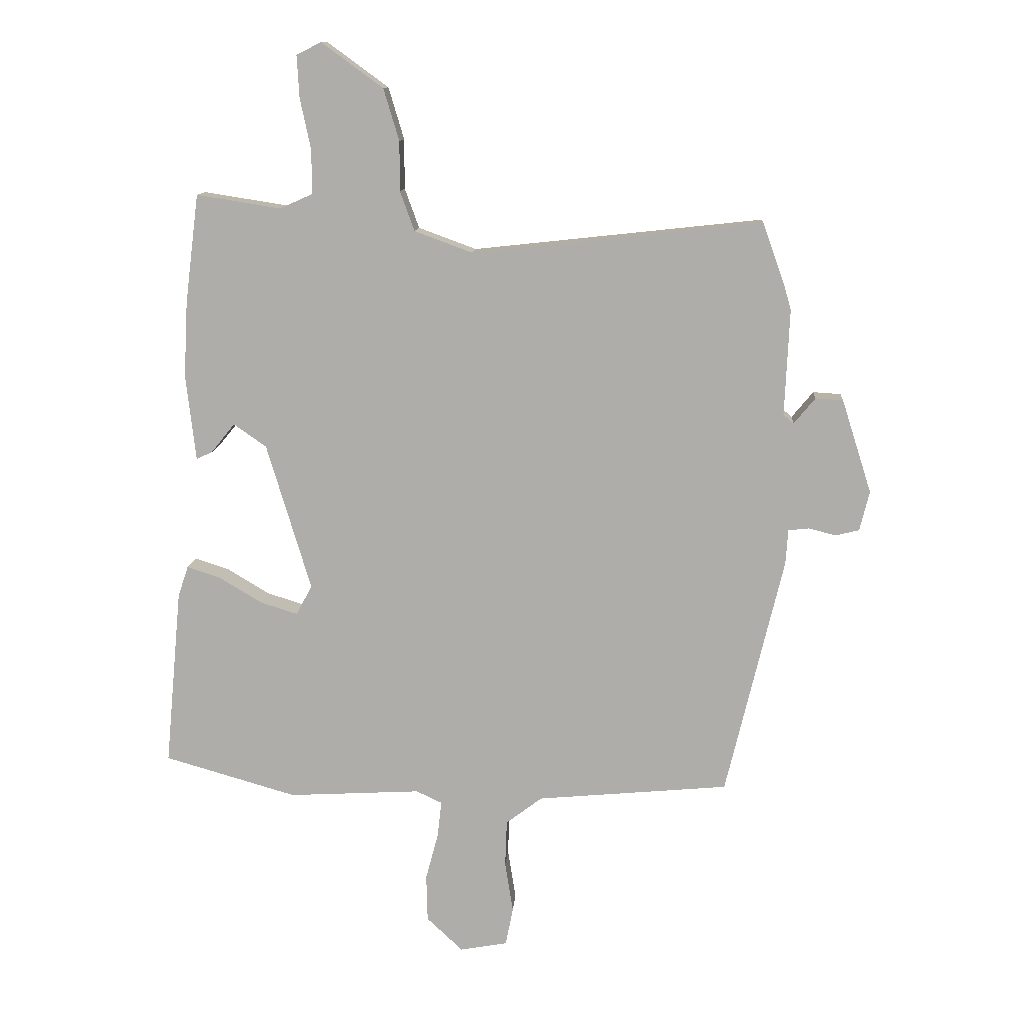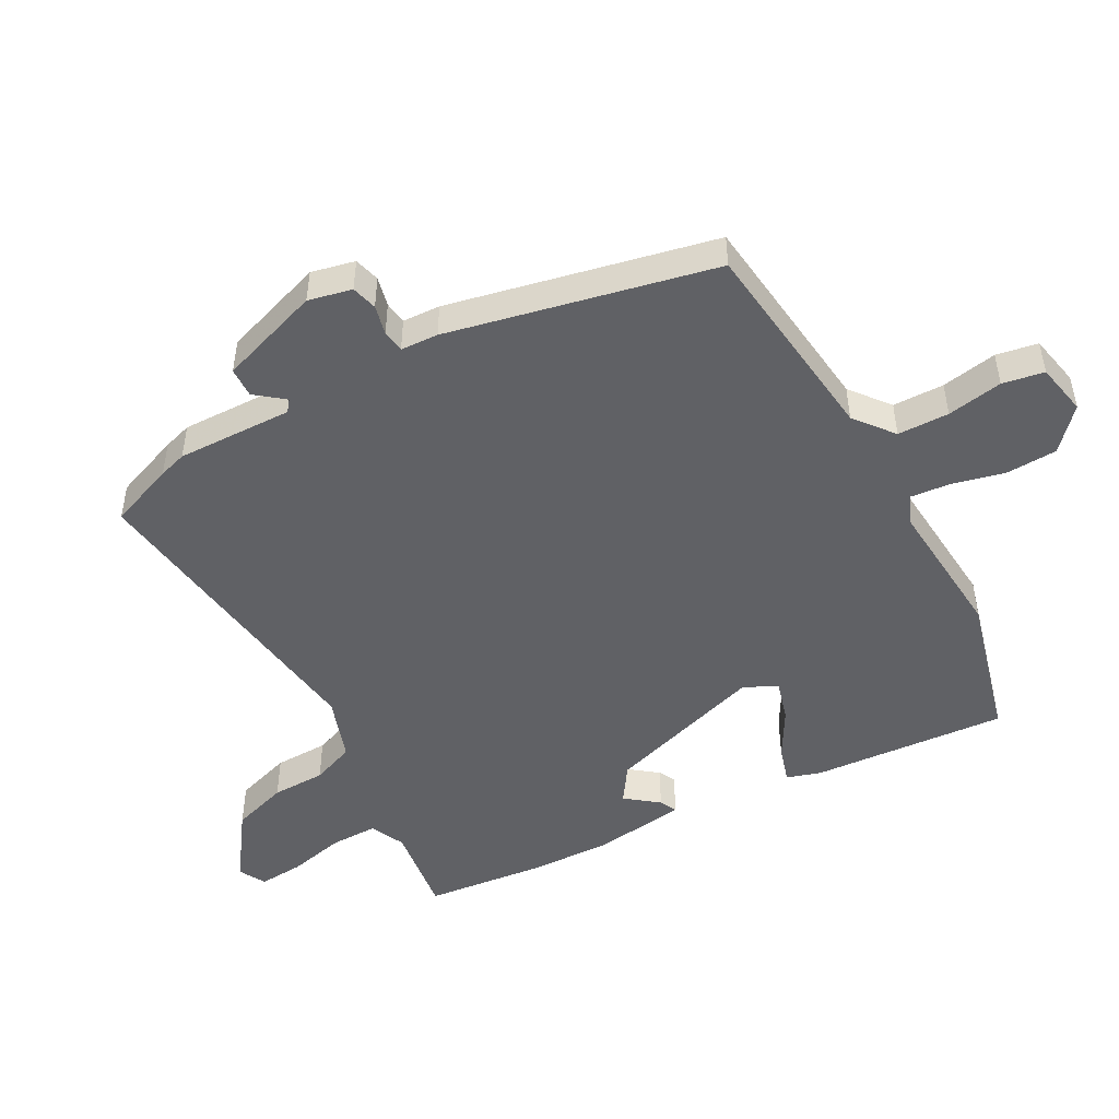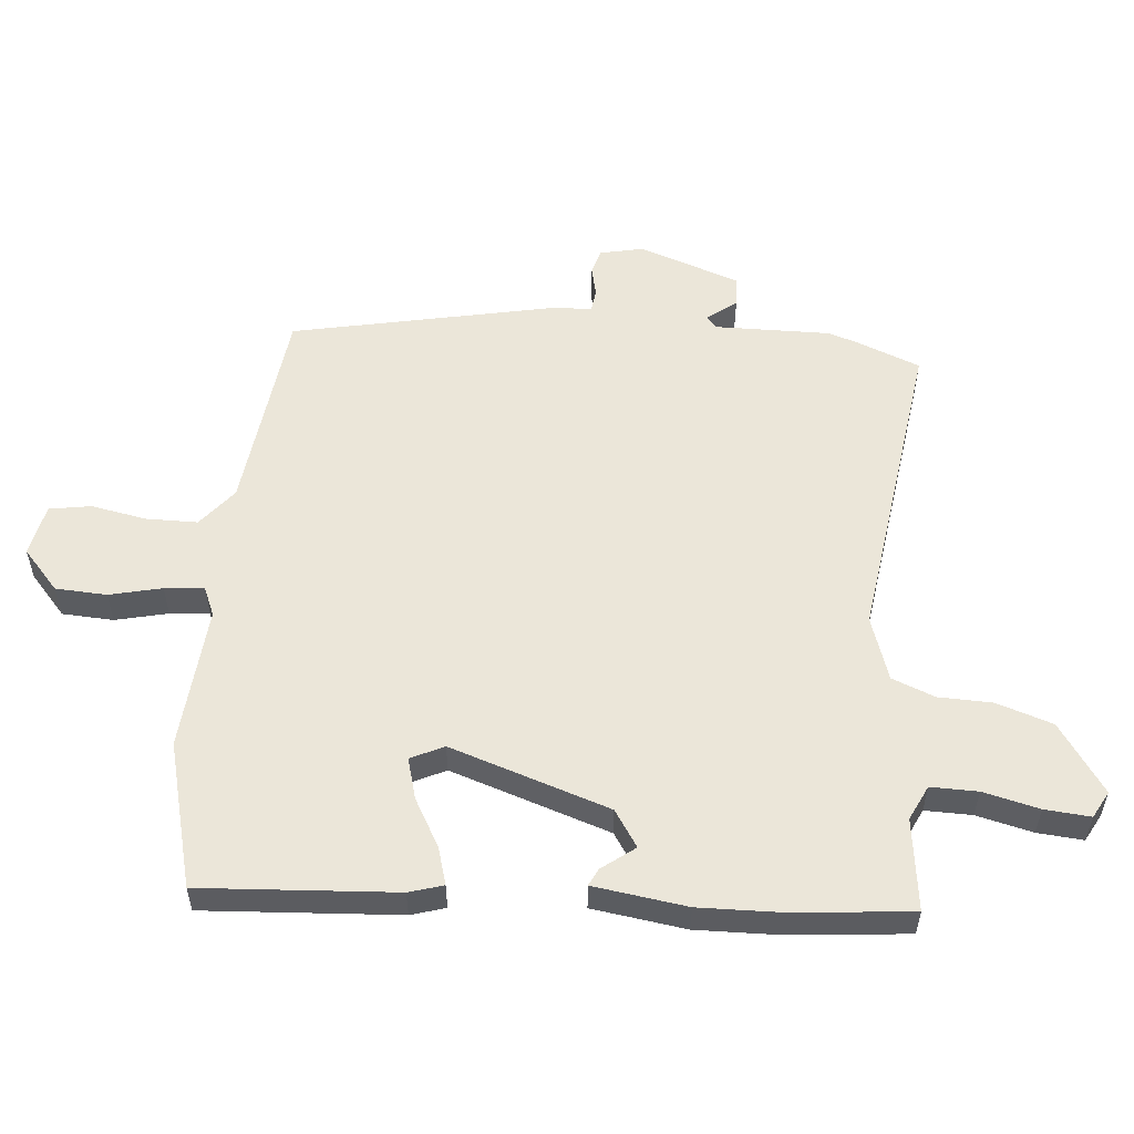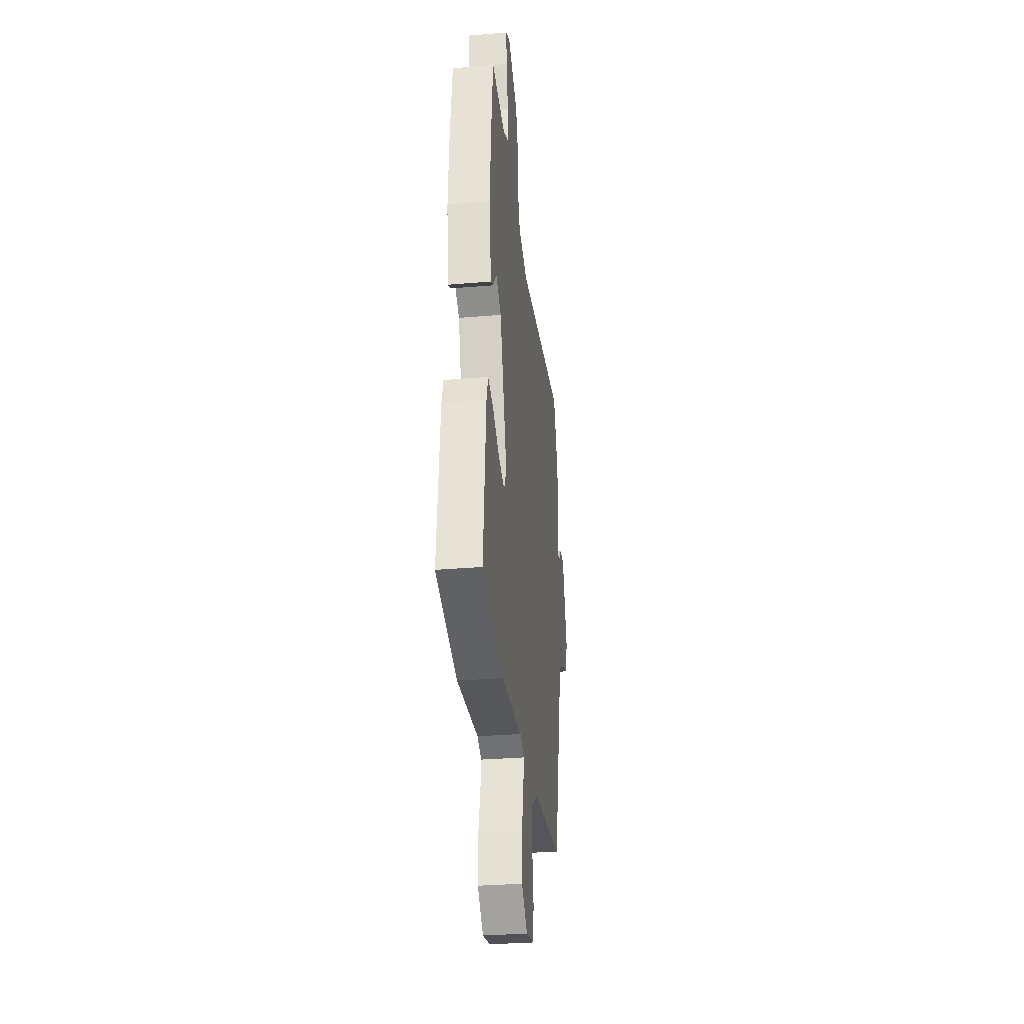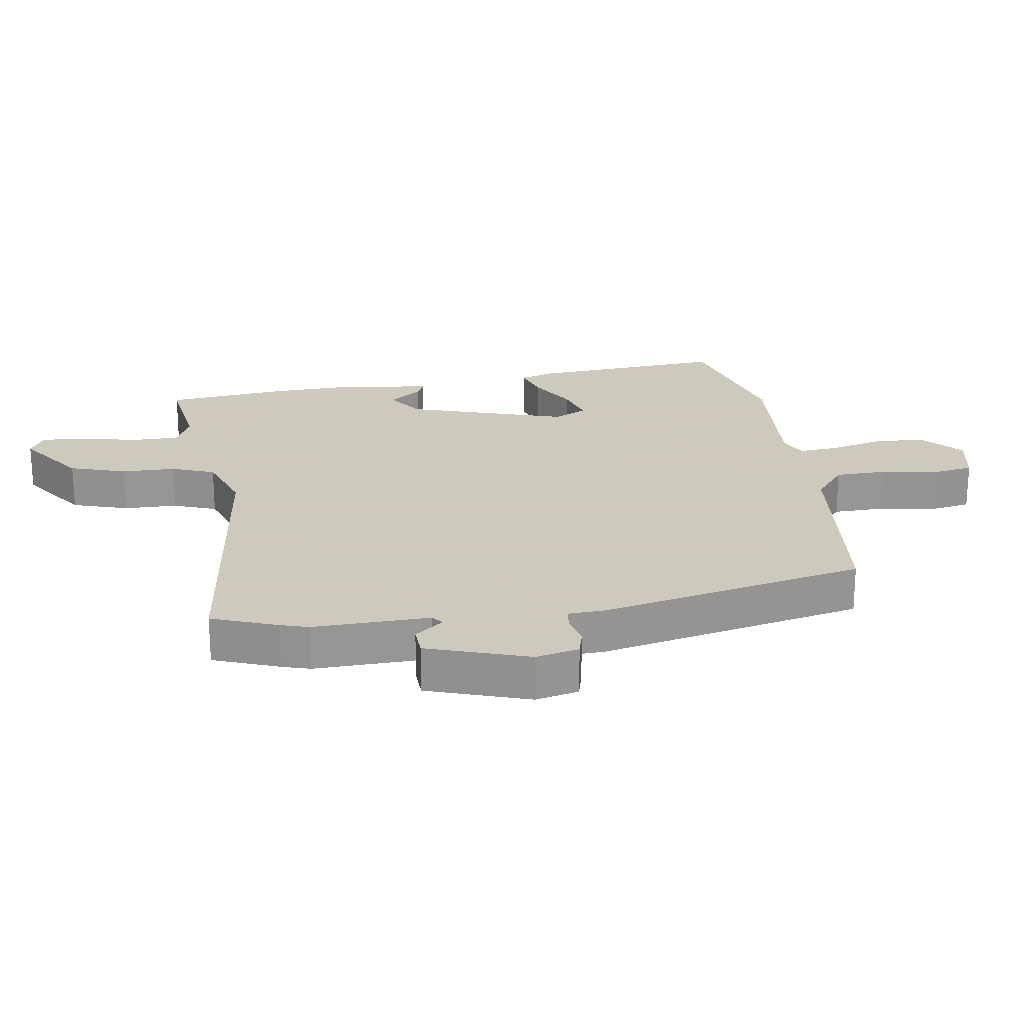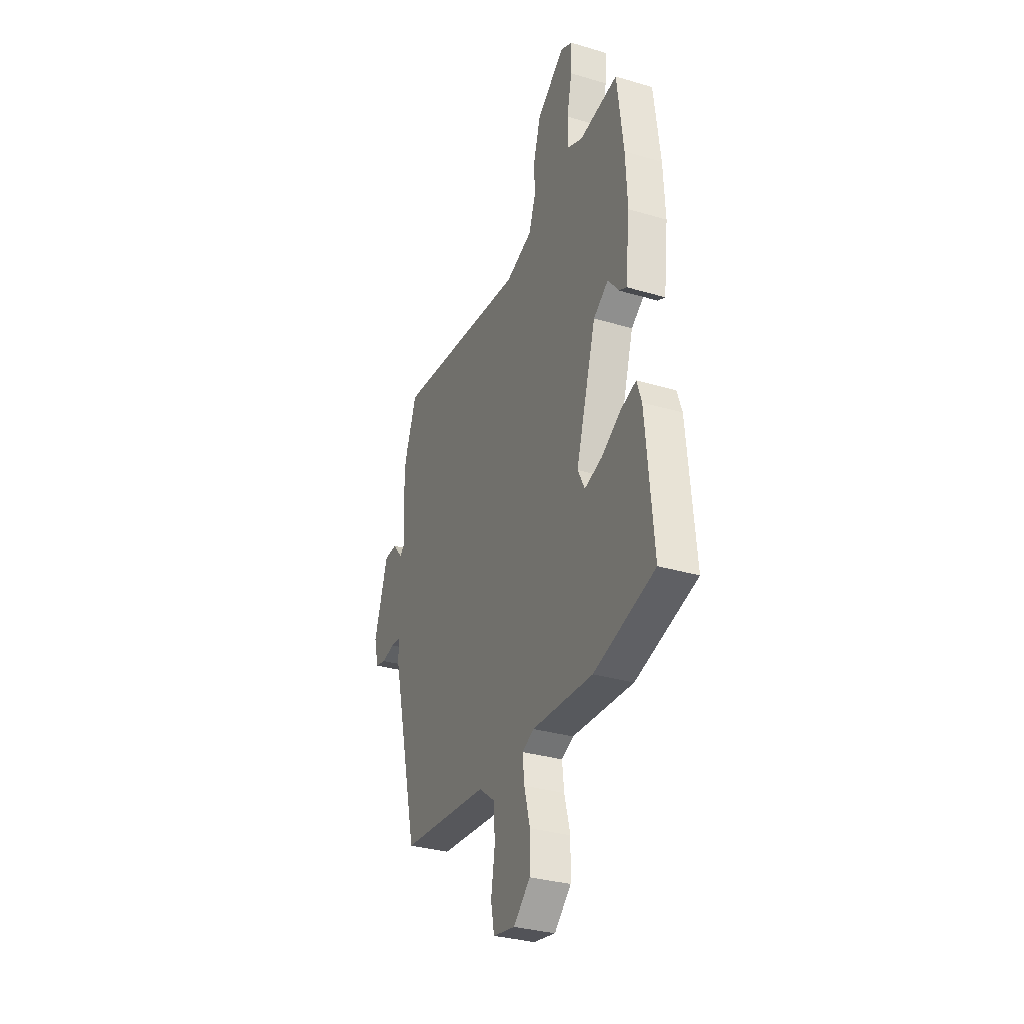
<metadata>
{"format":"obj","ext":"obj","renderer":"f3d","projection":"perspective","resolution":1024,"background":"white","views":[{"elev":12.0,"azim":4.2,"up":"+Z"},{"elev":-48.5,"azim":119.8,"up":"+Y"},{"elev":55.4,"azim":-83.3,"up":"+Y"},{"elev":-30.6,"azim":-83.0,"up":"+Z"},{"elev":22.6,"azim":82.2,"up":"+Y"},{"elev":-32.0,"azim":-112.7,"up":"+Z"}]}
</metadata>
<code>
v -0.517 0.07 0.367
v -0.493 0.07 0.557
v -0.346 0.07 0.534
v -0.29 0.07 0.559
v -0.289 0.07 0.634
v -0.308 0.07 0.724
v -0.312 0.07 0.797
v -0.269 0.07 0.819
v -0.162 0.07 0.741
v -0.135 0.07 0.651
v -0.135 0.07 0.565
v -0.11 0.07 0.496
v -0.009 0.07 0.459
v 0.495 0.07 0.514
v 0.533 0.07 0.409
v 0.546 0.07 0.364
v 0.538 0.07 0.179
v 0.556 0.07 0.164
v 0.593 0.07 0.209
v 0.641 0.07 0.206
v 0.693 0.07 0.043
v 0.676 0.07 -0.026
v 0.635 0.07 -0.036
v 0.588 0.07 -0.024
v 0.552 0.07 -0.028
v 0.548 0.07 -0.088
v 0.448 0.07 -0.508
v 0.114 0.07 -0.539
v 0.051 0.07 -0.587
v 0.048 0.07 -0.669
v 0.062 0.07 -0.758
v 0.049 0.07 -0.824
v -0.034 0.07 -0.839
v -0.097 0.07 -0.78
v -0.099 0.07 -0.698
v -0.077 0.07 -0.615
v -0.07 0.07 -0.552
v -0.115 0.07 -0.531
v -0.346 0.07 -0.544
v -0.577 0.07 -0.478
v -0.548 0.07 -0.168
v -0.53 0.07 -0.114
v -0.471 0.07 -0.133
v -0.396 0.07 -0.178
v -0.331 0.07 -0.198
v -0.304 0.07 -0.146
v -0.381 0.07 0.11
v -0.438 0.07 0.15
v -0.479 0.07 0.099
v -0.507 0.07 0.086
v -0.524 0.07 0.236
v -0.517 0 0.367
v -0.493 0 0.557
v -0.346 0 0.534
v -0.29 0 0.559
v -0.289 0 0.634
v -0.308 0 0.724
v -0.312 0 0.797
v -0.269 0 0.819
v -0.162 0 0.741
v -0.135 0 0.651
v -0.135 0 0.565
v -0.11 0 0.496
v -0.009 0 0.459
v 0.495 0 0.514
v 0.533 0 0.409
v 0.546 0 0.364
v 0.538 0 0.179
v 0.556 0 0.164
v 0.593 0 0.209
v 0.641 0 0.206
v 0.693 0 0.043
v 0.676 0 -0.026
v 0.635 0 -0.036
v 0.588 0 -0.024
v 0.552 0 -0.028
v 0.548 0 -0.088
v 0.448 0 -0.508
v 0.114 0 -0.539
v 0.051 0 -0.587
v 0.048 0 -0.669
v 0.062 0 -0.758
v 0.049 0 -0.824
v -0.034 0 -0.839
v -0.097 0 -0.78
v -0.099 0 -0.698
v -0.077 0 -0.615
v -0.07 0 -0.552
v -0.115 0 -0.531
v -0.346 0 -0.544
v -0.577 0 -0.478
v -0.548 0 -0.168
v -0.53 0 -0.114
v -0.471 0 -0.133
v -0.396 0 -0.178
v -0.331 0 -0.198
v -0.304 0 -0.146
v -0.381 0 0.11
v -0.438 0 0.15
v -0.479 0 0.099
v -0.507 0 0.086
v -0.524 0 0.236
f 1 2 3
f 51 1 3
f 50 51 3
f 49 50 3
f 48 49 3
f 47 48 3 4
f 46 47 4
f 42 43 44
f 41 42 44
f 40 41 44
f 39 40 44
f 38 39 44
f 37 38 44 45
f 34 35 36
f 33 34 36
f 32 33 36
f 31 32 36
f 30 31 36
f 29 30 36 37
f 37 45 46
f 29 37 46
f 28 29 46
f 28 46 4
f 27 28 4
f 26 27 4
f 25 26 4
f 22 23 24
f 21 22 24
f 20 21 24
f 19 20 24
f 18 19 24
f 15 16 17
f 14 15 17
f 13 14 17
f 24 25 4
f 18 24 4
f 17 18 4
f 13 17 4
f 12 13 4
f 9 10 11
f 8 9 11
f 7 8 11
f 6 7 11
f 5 6 11
f 4 5 11 12
f 54 53 52
f 54 52 102
f 54 102 101
f 54 101 100
f 54 100 99
f 55 54 99 98
f 55 98 97
f 95 94 93
f 95 93 92
f 95 92 91
f 95 91 90
f 95 90 89
f 96 95 89 88
f 87 86 85
f 87 85 84
f 87 84 83
f 87 83 82
f 87 82 81
f 88 87 81 80
f 97 96 88
f 97 88 80
f 97 80 79
f 55 97 79
f 55 79 78
f 55 78 77
f 55 77 76
f 75 74 73
f 75 73 72
f 75 72 71
f 75 71 70
f 75 70 69
f 68 67 66
f 68 66 65
f 68 65 64
f 55 76 75
f 55 75 69
f 55 69 68
f 55 68 64
f 55 64 63
f 62 61 60
f 62 60 59
f 62 59 58
f 62 58 57
f 62 57 56
f 63 62 56 55
f 1 52 53 2
f 2 53 54 3
f 3 54 55 4
f 4 55 56 5
f 5 56 57 6
f 6 57 58 7
f 7 58 59 8
f 8 59 60 9
f 9 60 61 10
f 10 61 62 11
f 11 62 63 12
f 12 63 64 13
f 13 64 65 14
f 14 65 66 15
f 15 66 67 16
f 16 67 68 17
f 17 68 69 18
f 18 69 70 19
f 19 70 71 20
f 20 71 72 21
f 21 72 73 22
f 22 73 74 23
f 23 74 75 24
f 24 75 76 25
f 25 76 77 26
f 26 77 78 27
f 27 78 79 28
f 28 79 80 29
f 29 80 81 30
f 30 81 82 31
f 31 82 83 32
f 32 83 84 33
f 33 84 85 34
f 34 85 86 35
f 35 86 87 36
f 36 87 88 37
f 37 88 89 38
f 38 89 90 39
f 39 90 91 40
f 40 91 92 41
f 41 92 93 42
f 42 93 94 43
f 43 94 95 44
f 44 95 96 45
f 45 96 97 46
f 46 97 98 47
f 47 98 99 48
f 48 99 100 49
f 49 100 101 50
f 50 101 102 51
f 51 102 52 1

</code>
